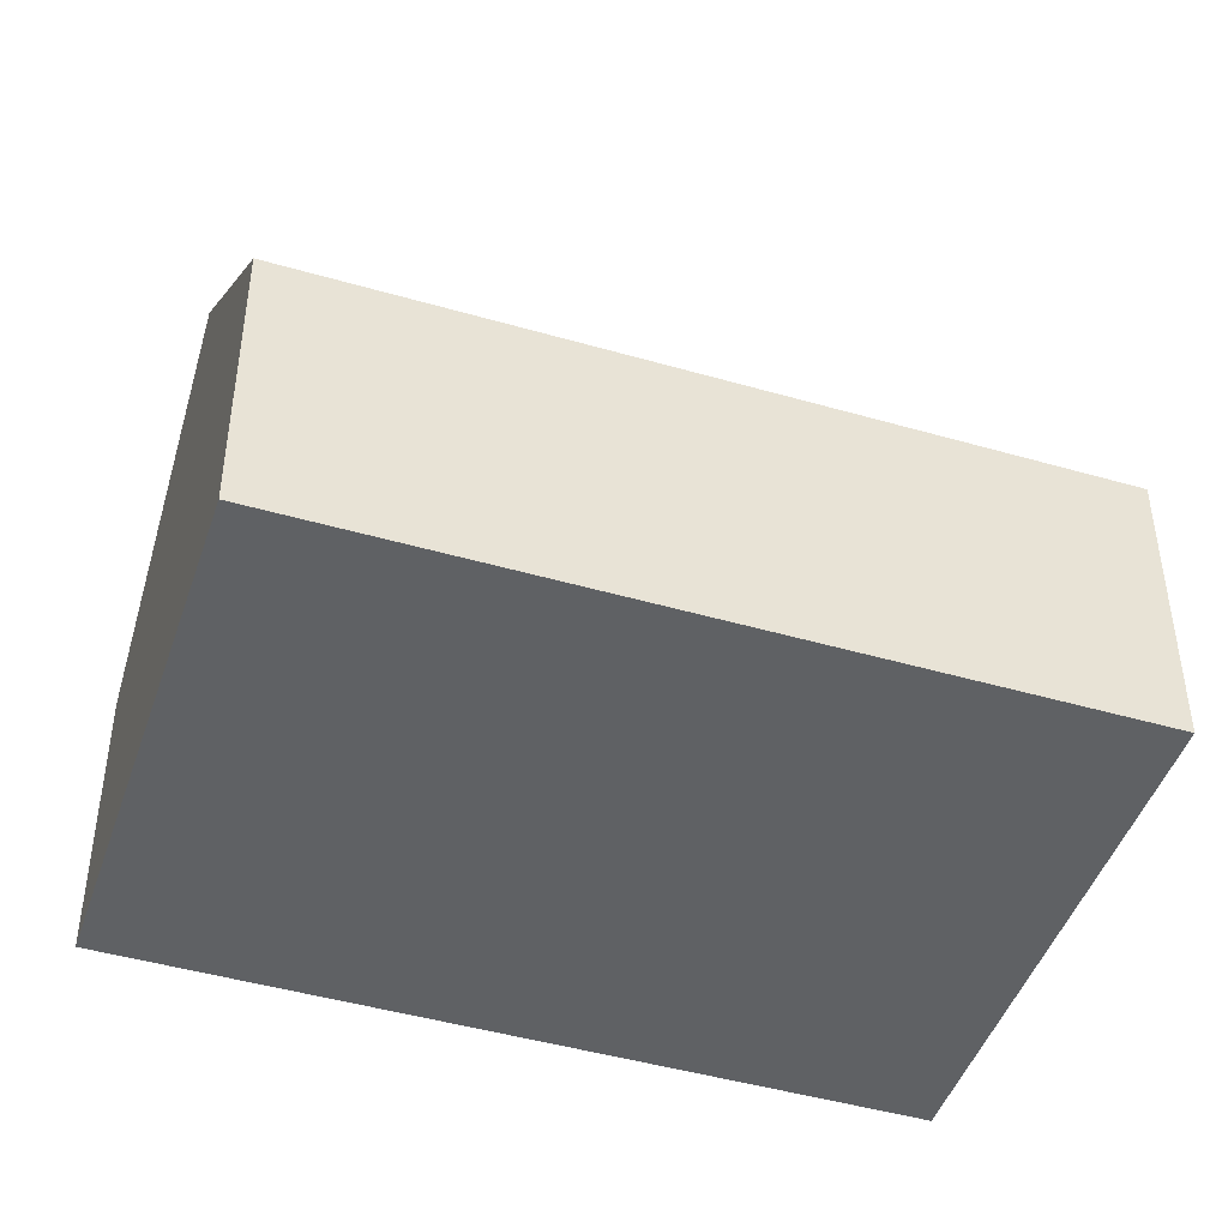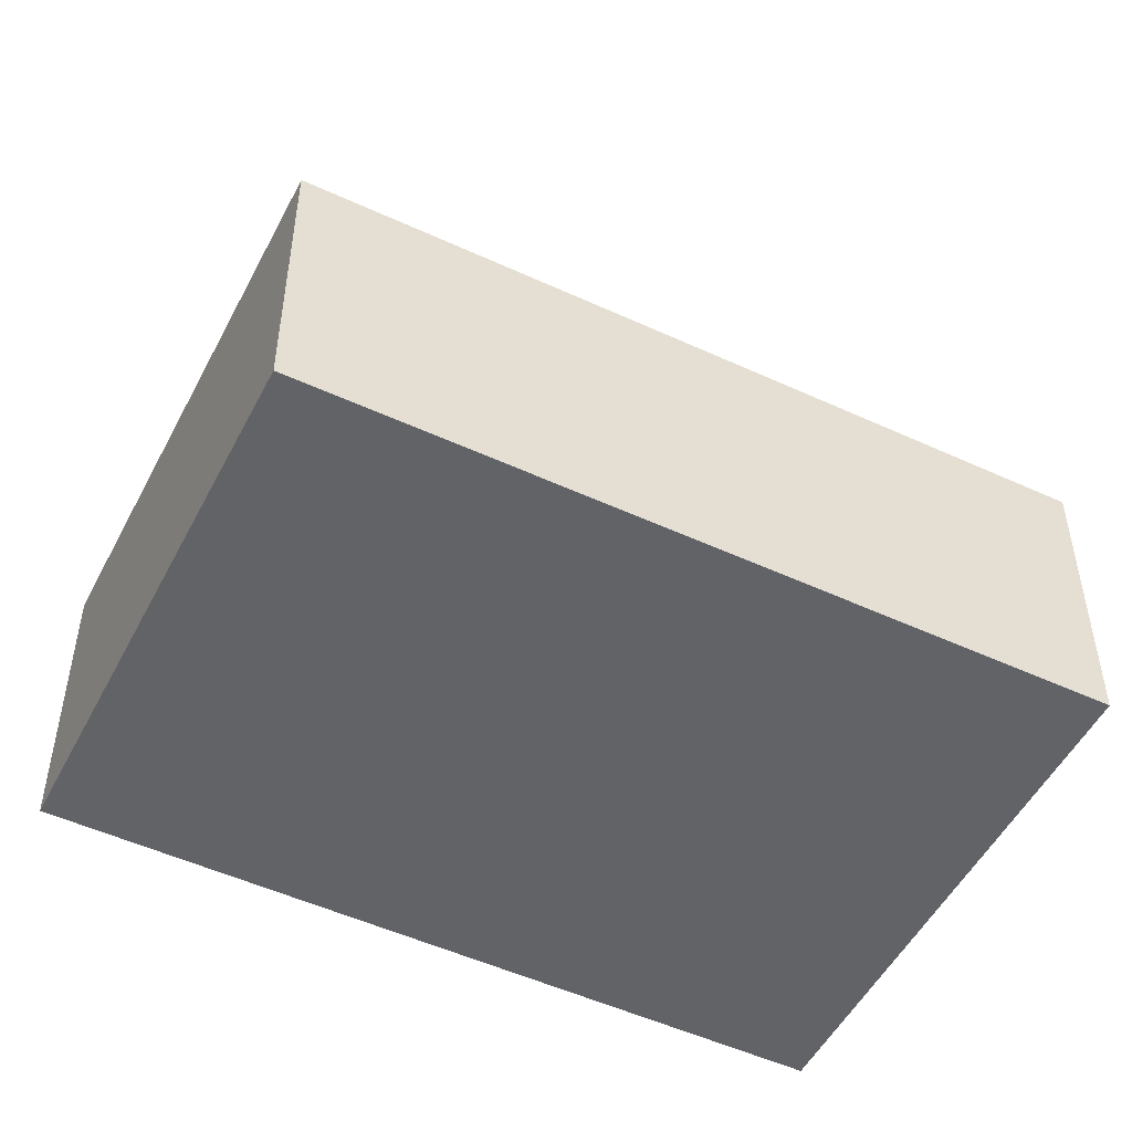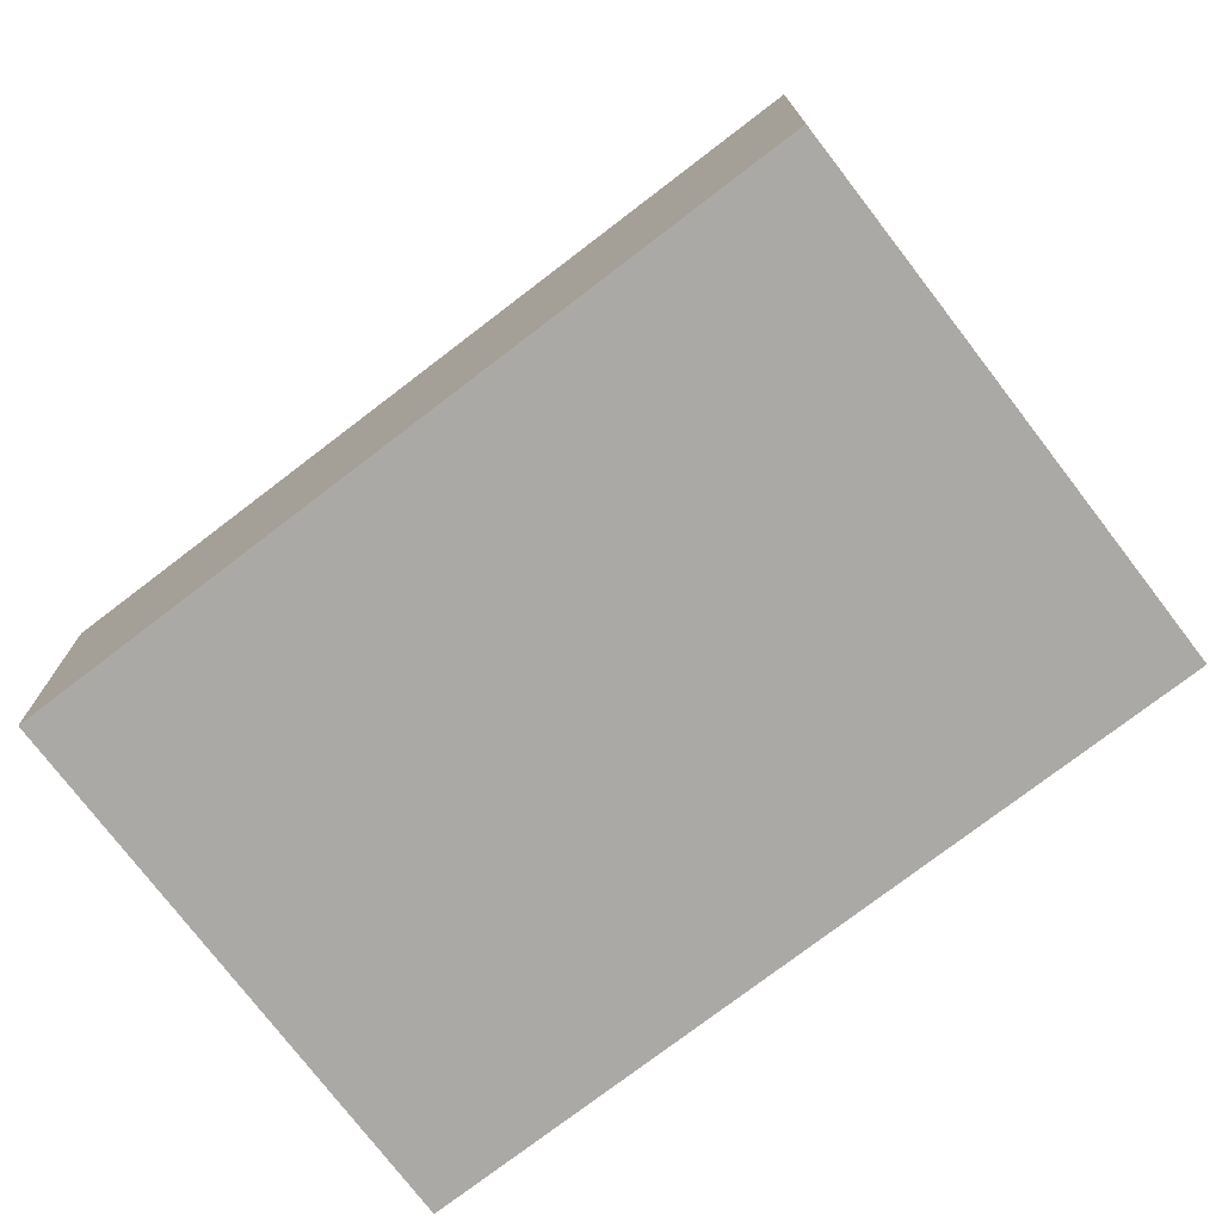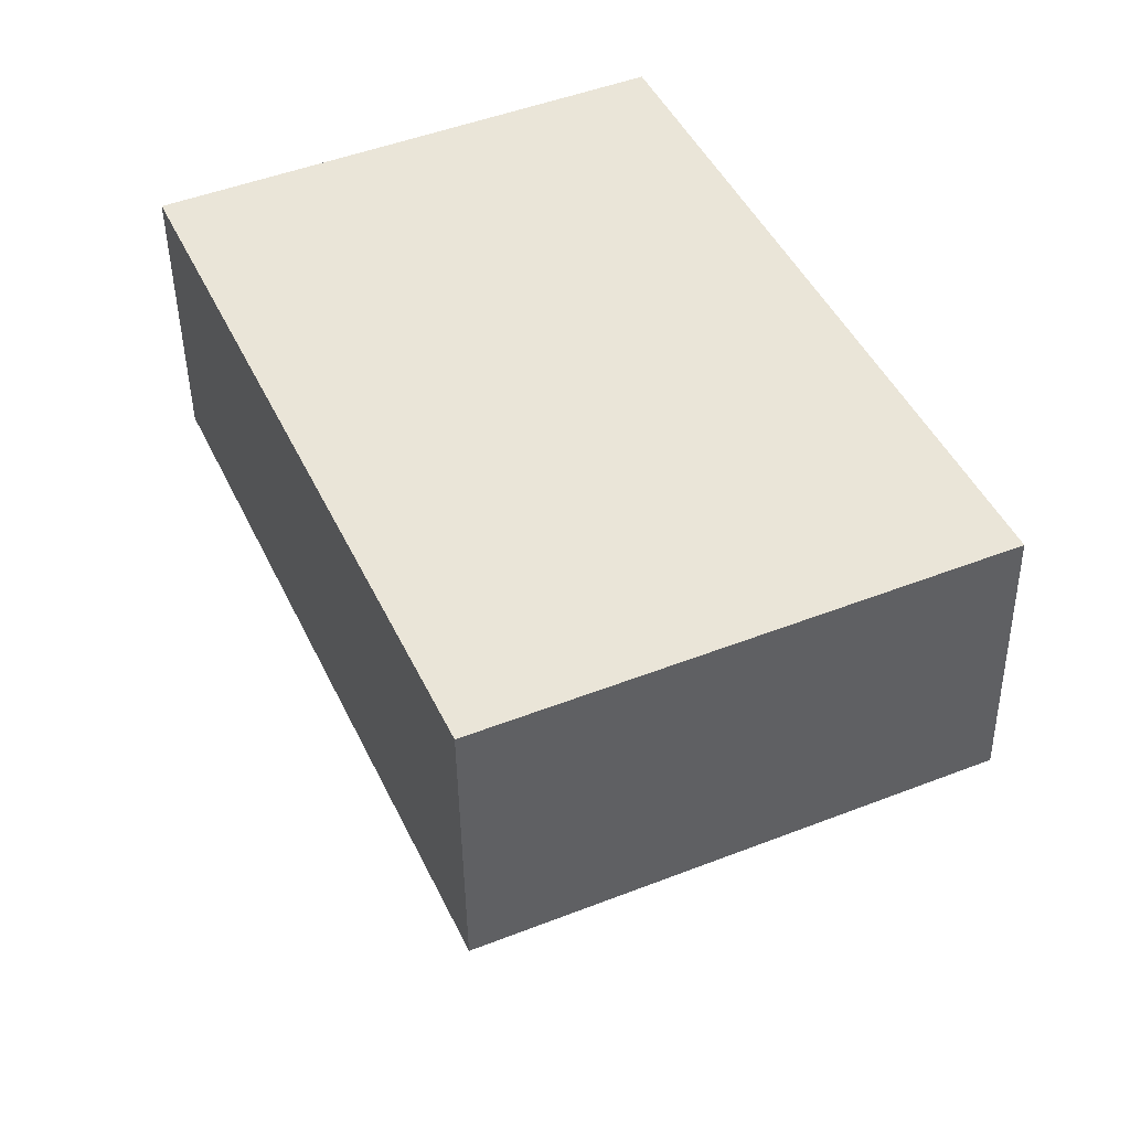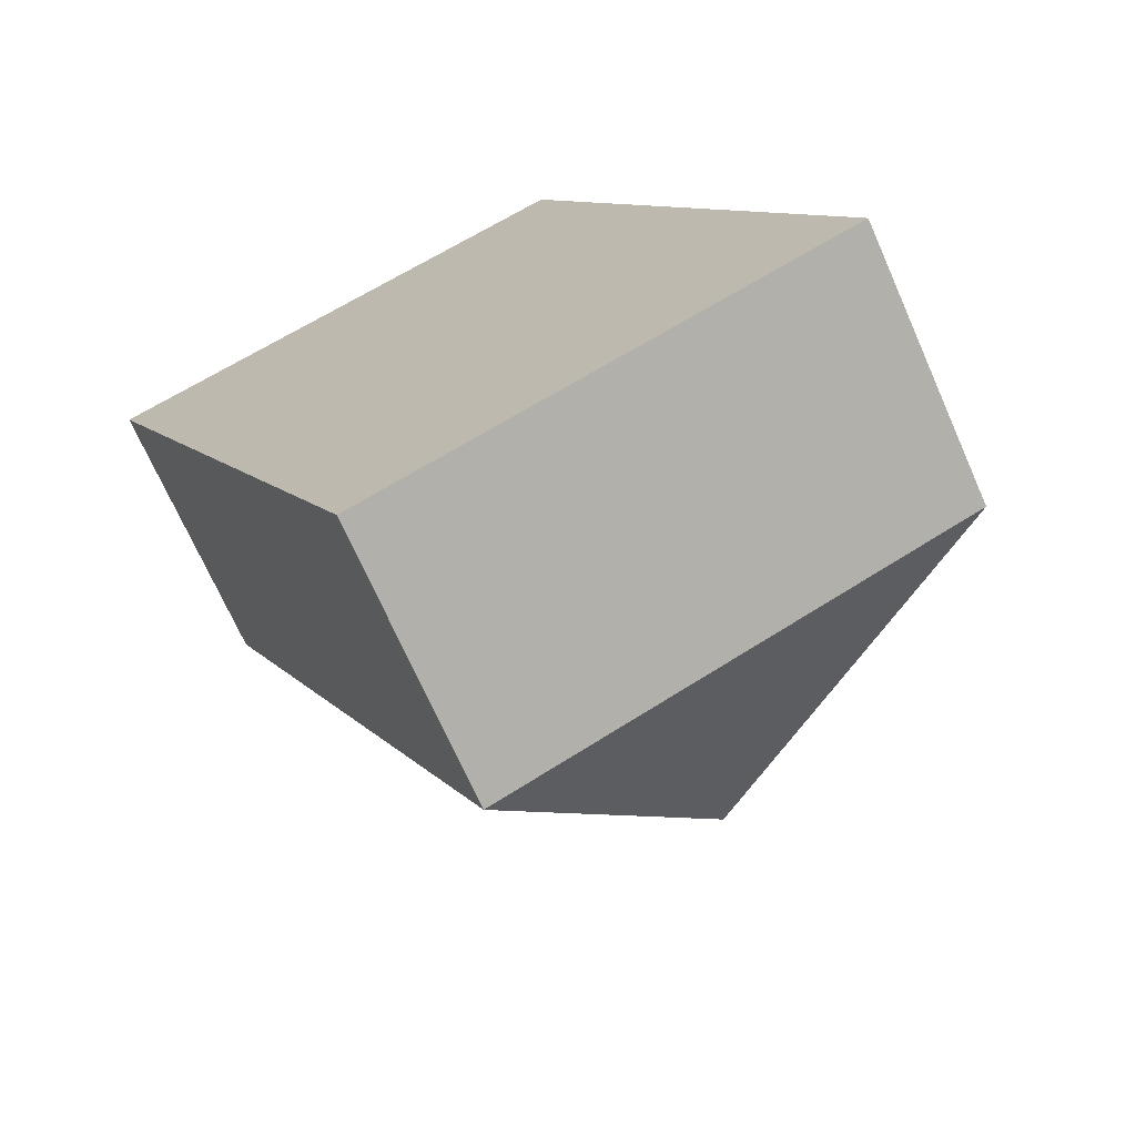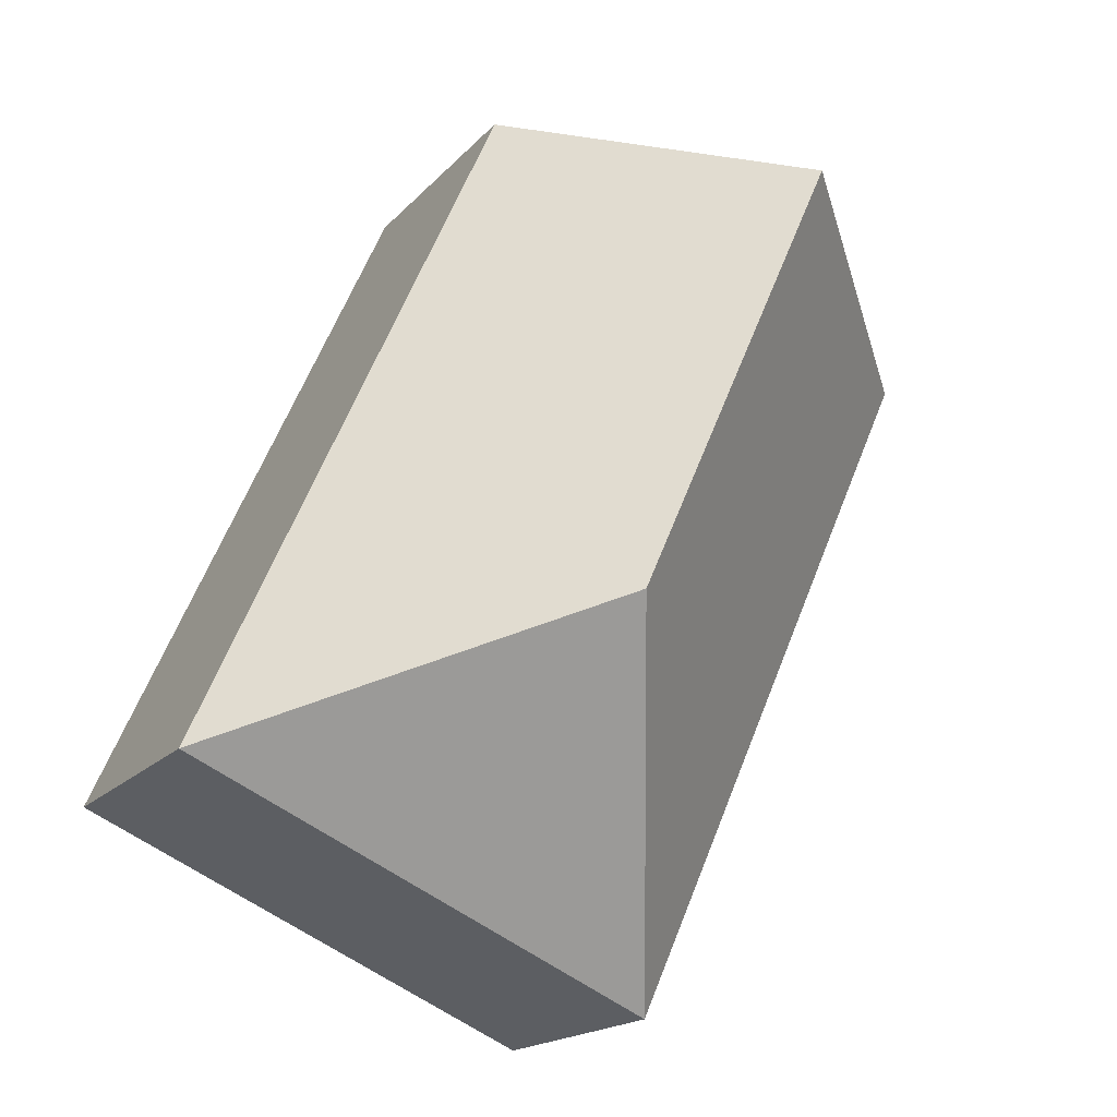
<metadata>
{"format":"obj","ext":"obj","renderer":"f3d","projection":"perspective","resolution":1024,"background":"white","views":[{"elev":-45.9,"azim":47.7,"up":"+Y"},{"elev":-51.0,"azim":-140.7,"up":"+Y"},{"elev":-75.6,"azim":-76.5,"up":"+Y"},{"elev":-44.8,"azim":0.8,"up":"+Z"},{"elev":-70.4,"azim":23.9,"up":"+Z"},{"elev":-17.8,"azim":152.4,"up":"+Z"}]}
</metadata>
<code>
v  3.246 3.856 -2.587
v  0 2.055 1.258e-16
v  1.751 3.856 0.778
v  2.273 2.055 -5.115
v  5.774 2.055 -3.559
v  3.501 2.055 1.556
v  2.273 3.132e-16 -5.115
v  0 0 0
v  3.501 -9.528e-17 1.556
v  1.751 -4.764e-17 0.778
v  5.774 2.179e-16 -3.559
g defaultobject
f 1 2 3
f 2 1 4
f 5 3 6
f 3 5 1
f 1 5 4
f 7 2 4
f 2 7 8
f 2 6 3
f 6 2 9
f 9 2 10
f 10 2 8
f 9 5 6
f 5 9 11
f 11 4 5
f 4 11 7
f 11 8 7
f 8 11 10
f 10 11 9

</code>
